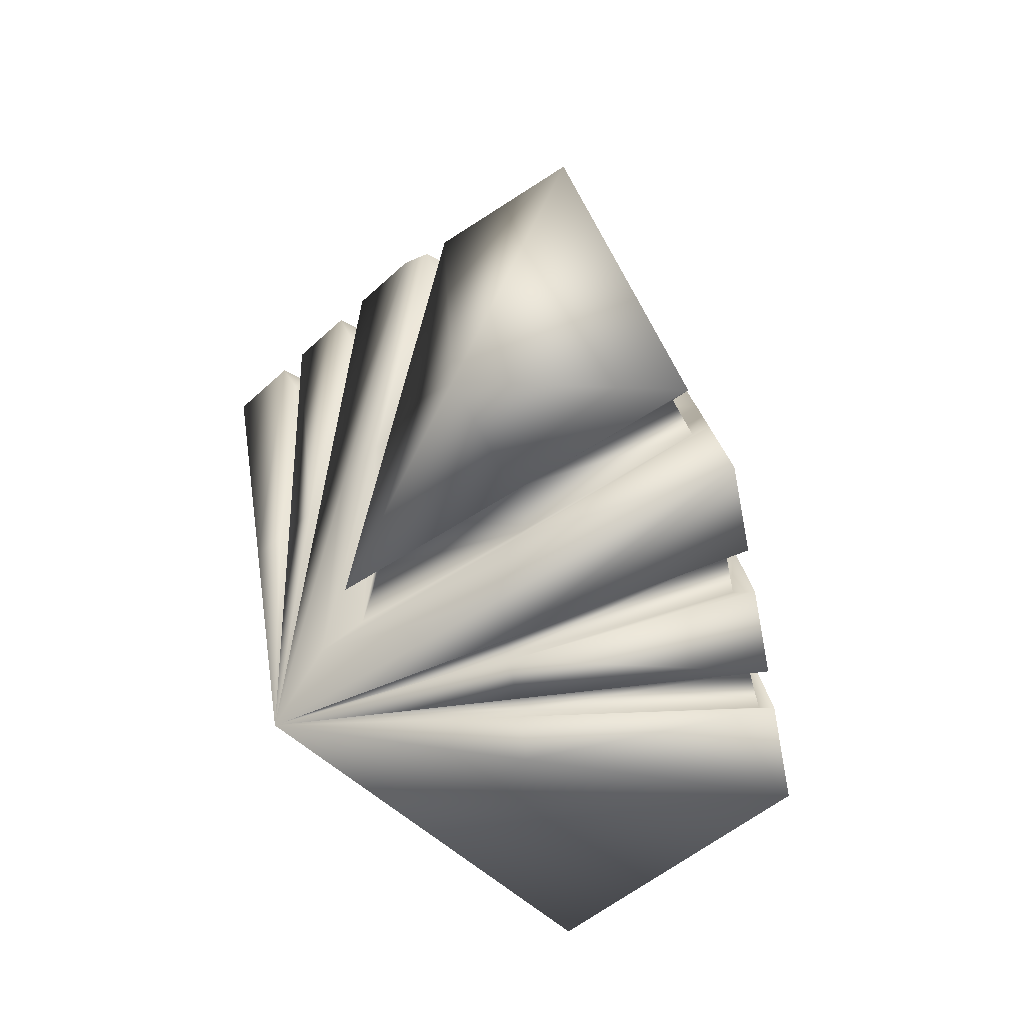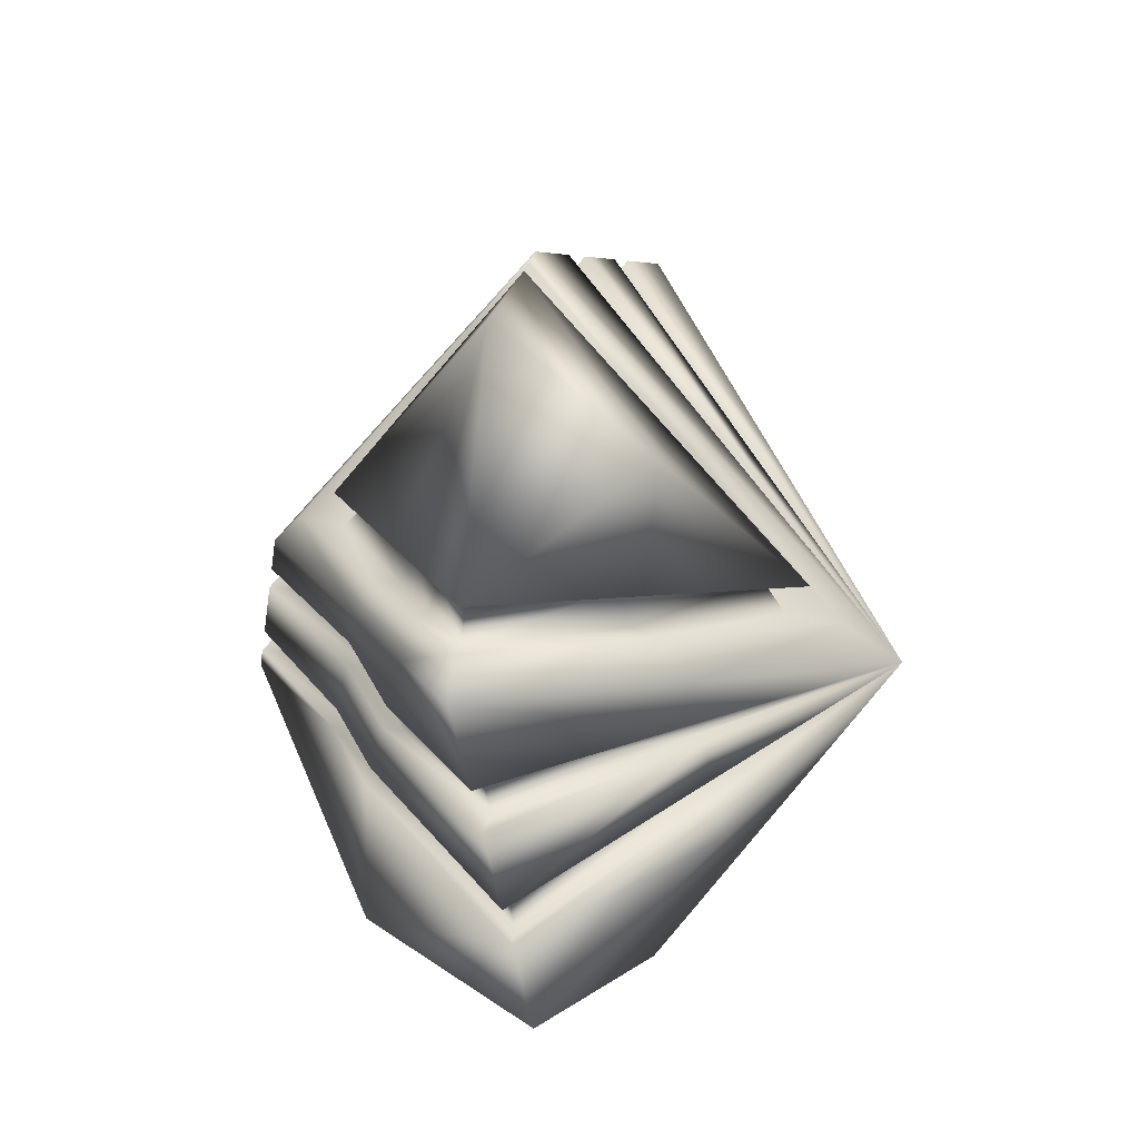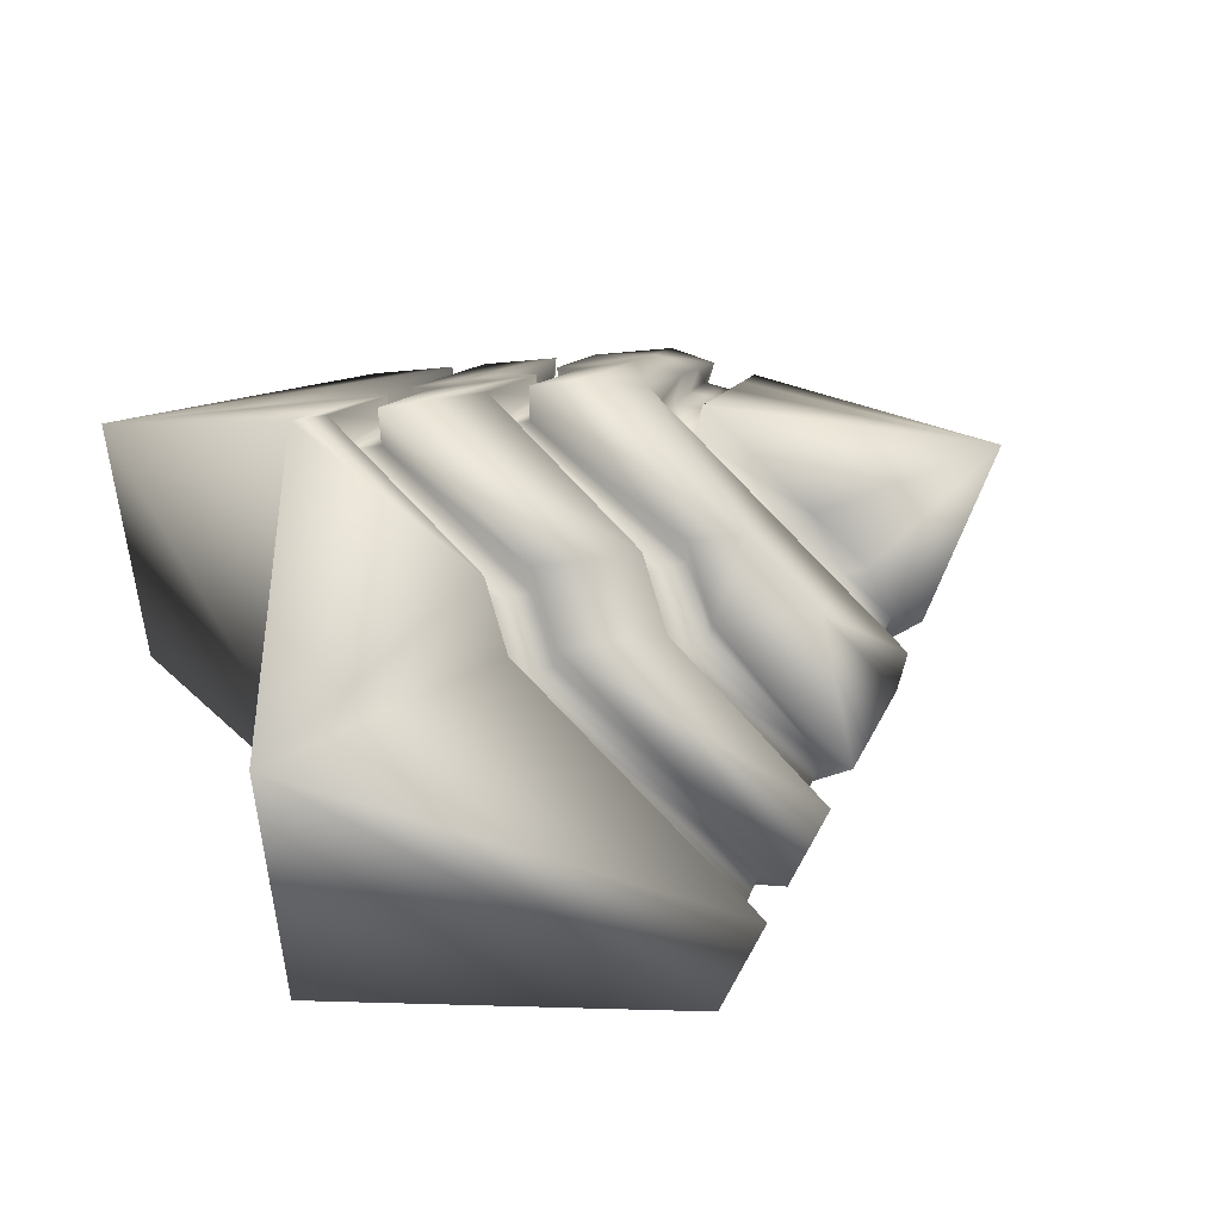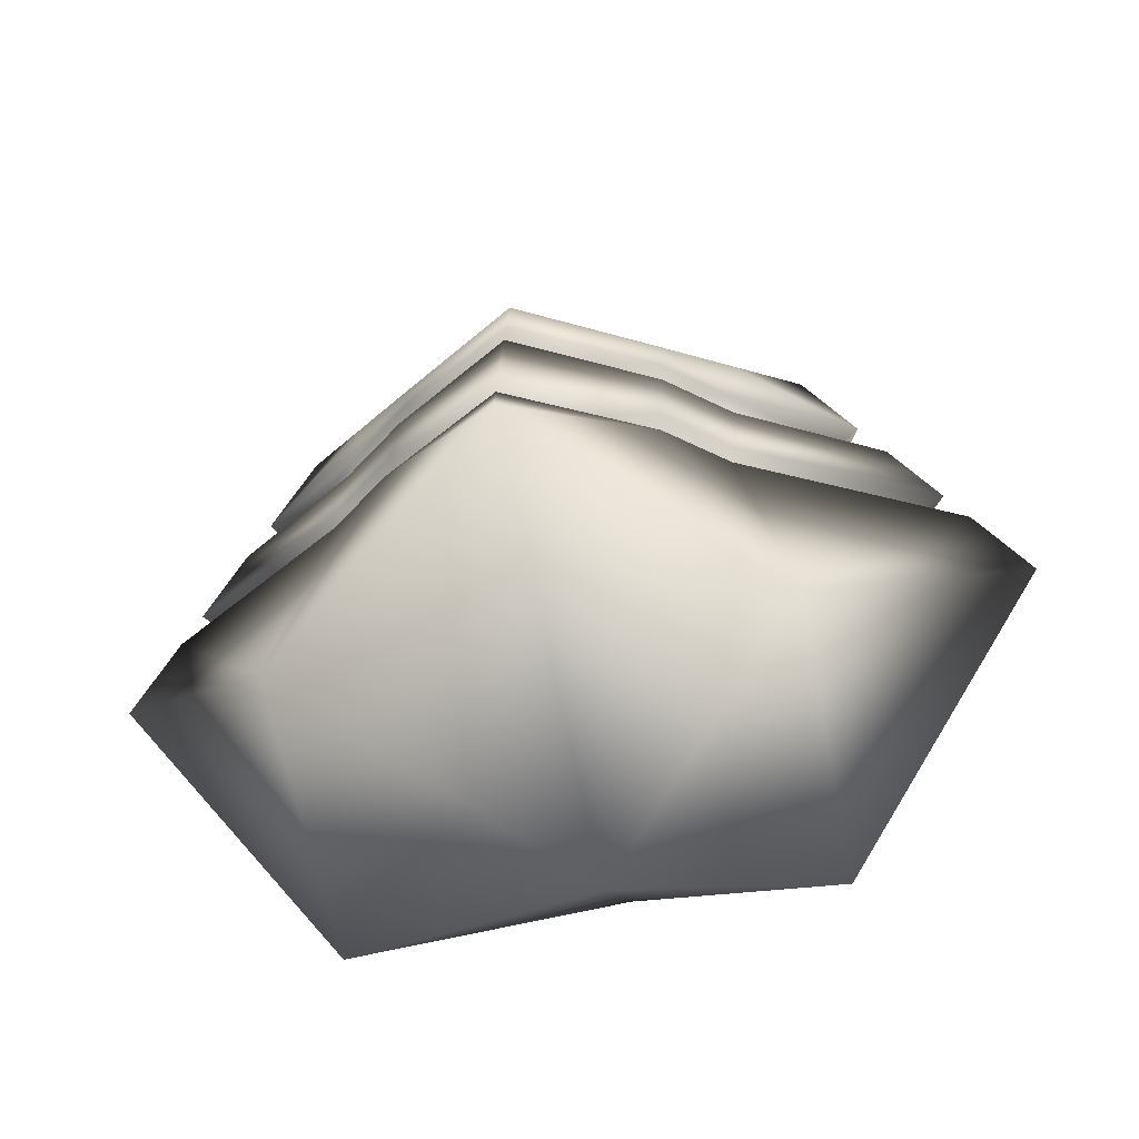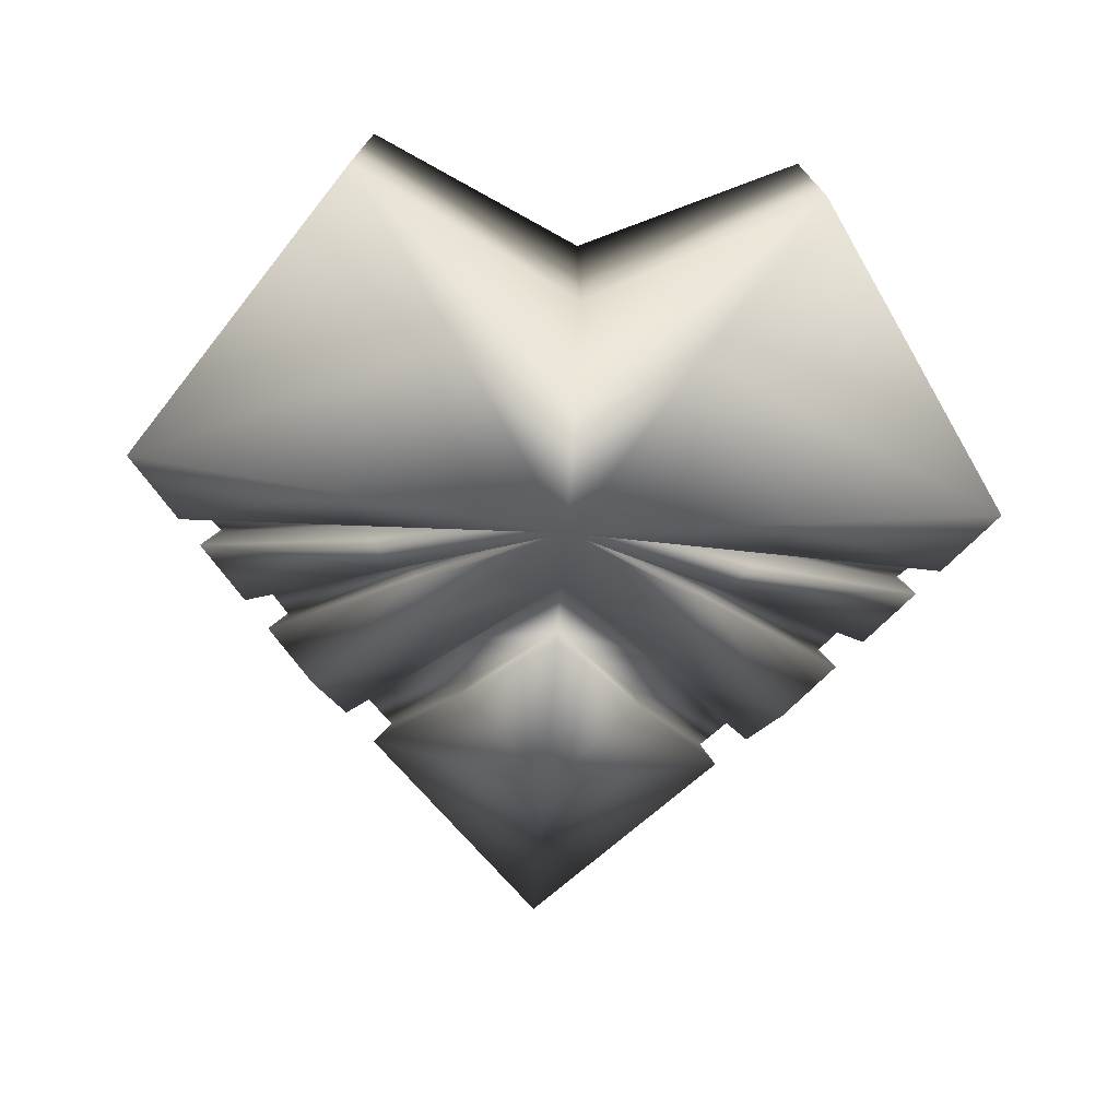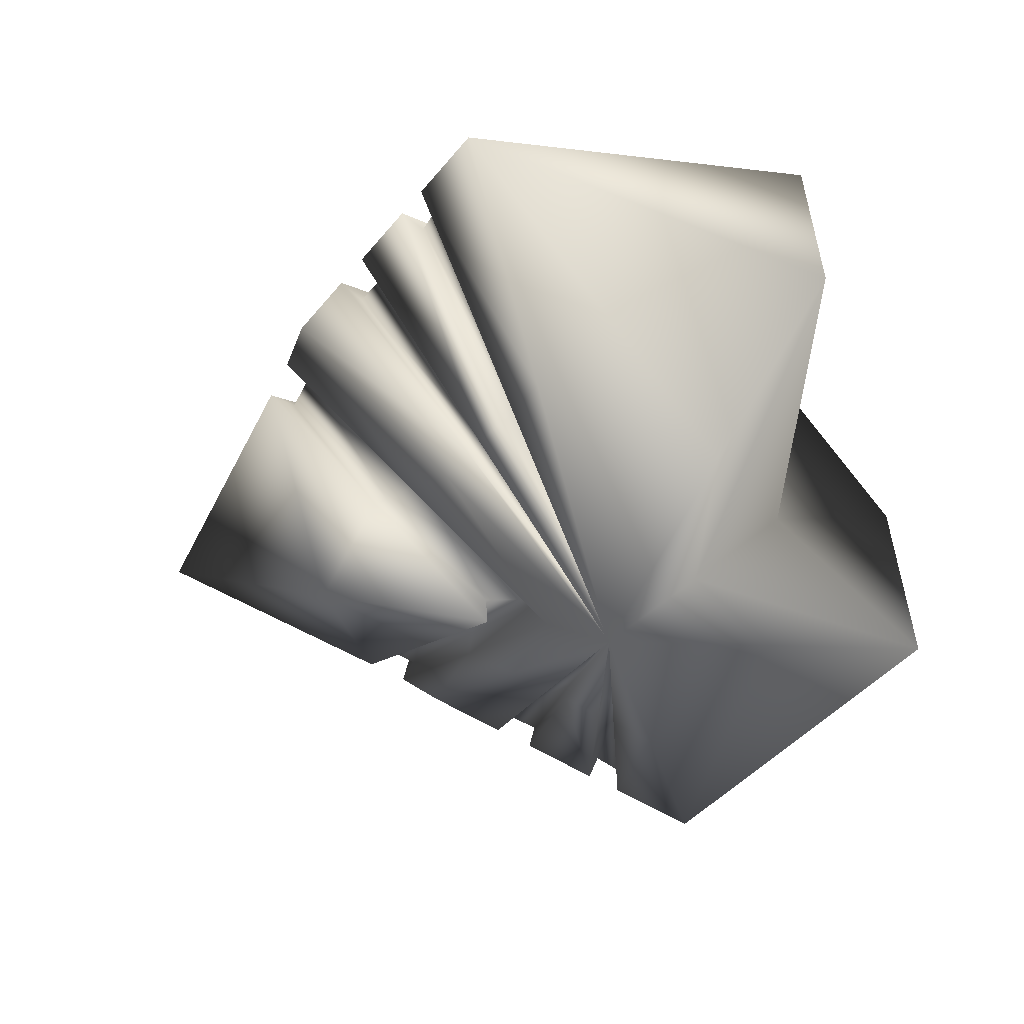
<metadata>
{"format":"obj","ext":"obj","renderer":"f3d","projection":"perspective","resolution":1024,"background":"white","views":[{"elev":39.3,"azim":-132.8,"up":"+Y"},{"elev":59.8,"azim":98.4,"up":"+Y"},{"elev":45.6,"azim":67.7,"up":"+Z"},{"elev":-59.1,"azim":10.7,"up":"+Y"},{"elev":-77.3,"azim":-4.0,"up":"+Z"},{"elev":-62.8,"azim":-73.6,"up":"+Z"}]}
</metadata>
<code>
g default
v 0 17.49 2.513
v 0 20.91 0.6951
v 3.566 16.95 -0.1266
v 0 16.71 2.632
v 2.612 18.22 0.3861
v 3.154 17.5 0.09462
v 0 15.3 -1.282
v 0 16.82 -2.586
v 0 17.92 2.275
v 0 17.84 -1.762
v 0 17.33 -2.048
v 0 17.86 1.918
v 0 17.38 -1.594
v 0 17.86 -1.383
v 0 17.02 2.585
v 0 15.92 2.752
v 0 16.72 2.303
v 0 17.02 2.262
v 0 15.93 2.407
v 1.483 19.47 0.6977
v 0 18.35 1.965
v 1.565 19.08 0.6863
v 1.334 19.3 0.6822
v 0 18.28 1.689
v 1.73 19.23 0.7027
v 1.828 14.42 -0.8711
v 1.821 14.35 1.635
v 0.9891 17.79 1.698
v 1.479 17.79 1.323
v 2.417 18.48 0.4908
v 2.028 19 0.7002
v 0 15.3 2.846
v 1.506 17.44 1.204
v 2.411 18.11 0.35
v 2.23 18.35 0.441
v 1.425 17.8 1.165
v 0.9996 17.8 1.491
v 1.012 17.45 1.525
v 1.451 16.28 1.392
v 2.994 17.39 0.09664
v 2.8 17.6 0.1762
v 1.444 16.62 1.335
v 1.009 16.63 1.65
v 0 15.58 2.454
v 1.006 16.29 1.692
v 1.011 17.45 1.738
v 1.495 17.44 1.368
v 1.469 16.63 1.519
v 0.9949 16.63 1.882
v 0 15.57 2.806
v 1.002 16.29 1.93
v 1.456 16.28 1.585
v 2.984 17.72 0.1862
v 0.03186 16.77 -2.234
v 0.02697 16.82 -2.42
v 1.022 18.24 1.607
v 1.525 18.62 1.153
v 0.8726 18.58 1.489
v 1.301 18.91 1.096
v 0.7889 18.47 1.302
v 1.177 18.77 0.9942
v 0.7431 18.91 1.331
v 0.6842 18.79 1.186
v 1.009 19.04 0.9339
v 1.113 19.19 1.015
v 0.9127 15.62 -1.729
v 0 16.06 -1.934
v 0 19.37 -0.5336
v 0.7401 18.66 -0.5323
v 0.6664 18.58 -0.3502
v 0.7819 18.23 -0.4537
v 1.013 17.91 -0.943
v 0.8638 18.28 -0.6728
v 1.416 17.18 -1.029
v 1.305 17.52 -1.1
v 1.491 17.27 -1.2
v 1.219 17.46 -1.035
v 1.128 17.58 -0.9897
v 1.208 17.65 -1.048
v 1.513 17.08 -1.069
v 1.576 17.16 -1.246
v 1.782 16.88 -1.356
v -3.566 16.95 -0.1266
v -2.612 18.22 0.3861
v -3.154 17.5 0.09462
v -1.483 19.47 0.6977
v -1.565 19.08 0.6863
v -1.334 19.3 0.6822
v -1.73 19.23 0.7027
v -1.828 14.42 -0.8711
v -1.821 14.35 1.635
v -0.9891 17.79 1.698
v -1.479 17.79 1.323
v -2.417 18.48 0.4908
v -2.028 19 0.7002
v -1.506 17.44 1.204
v -2.411 18.11 0.35
v -2.23 18.35 0.441
v -1.425 17.8 1.165
v -0.9996 17.8 1.491
v -1.012 17.45 1.525
v -1.451 16.28 1.392
v -2.994 17.39 0.09664
v -2.8 17.6 0.1762
v -1.444 16.62 1.335
v -1.009 16.63 1.65
v -1.006 16.29 1.692
v -1.011 17.45 1.738
v -1.495 17.44 1.368
v -1.469 16.63 1.519
v -0.9949 16.63 1.882
v -1.002 16.29 1.93
v -1.456 16.28 1.585
v -2.984 17.72 0.1862
v -0.03186 16.77 -2.234
v -0.02697 16.82 -2.42
v -1.022 18.24 1.607
v -1.525 18.62 1.153
v -0.8726 18.58 1.489
v -1.301 18.91 1.096
v -0.7889 18.47 1.302
v -1.177 18.77 0.9942
v -0.7431 18.91 1.331
v -0.6842 18.79 1.186
v -1.009 19.04 0.9339
v -1.113 19.19 1.015
v -0.9127 15.62 -1.729
v -0.7401 18.66 -0.5323
v -0.6664 18.58 -0.3502
v -0.7819 18.23 -0.4537
v -1.013 17.91 -0.943
v -0.8638 18.28 -0.6728
v -1.416 17.18 -1.029
v -1.305 17.52 -1.1
v -1.491 17.27 -1.2
v -1.219 17.46 -1.035
v -1.128 17.58 -0.9897
v -1.208 17.65 -1.048
v -1.513 17.08 -1.069
v -1.576 17.16 -1.246
v -1.782 16.88 -1.356
g Chest1
f 26 3 27
f 32 7 27
f 27 7 26
f 29 28 37 36
f 48 49 43 42
f 32 27 51 50
f 51 27 52
f 27 3 6 52
f 46 4 16 49
f 49 48 47 46
f 48 53 5 47
f 19 43 49 16
f 42 41 53 48
f 34 33 47 5
f 40 39 52 6
f 33 38 46 47
f 39 45 51 52
f 38 17 4 46
f 45 44 50 51
f 18 37 28 15
f 29 36 35 30
f 1 15 28 56
f 57 29 30 31
f 56 28 29 57
f 9 1 56 58
f 62 2 21
f 24 63 62 21
f 24 12 60 63
f 59 25 22 61
f 58 56 57 59
f 25 59 57 31
f 58 60 12 9
f 58 59 61 60
f 63 60 61 64
f 64 65 62 63
f 65 2 62
f 64 61 22 23
f 65 64 23 20
f 2 65 20
f 67 66 26 7
f 66 67 8
f 68 69 10
f 20 69 68 2
f 14 70 71 13
f 14 10 69 70
f 23 70 69 20
f 22 71 70 23
f 78 77 55
f 77 75 8 55
f 72 79 8
f 79 78 55 8
f 11 73 72 8
f 13 71 73 11
f 73 71 22 25
f 31 72 73 25
f 79 72 31 30
f 78 79 30 35
f 77 78 35 34
f 75 77 34 5
f 75 76 8
f 53 76 75 5
f 81 82 8
f 74 80 54
f 76 74 54 8
f 80 81 8 54
f 41 74 76 53
f 80 74 41 40
f 81 80 40 6
f 82 81 6 3
f 82 66 8
f 66 82 3 26
f 39 40 41 42
f 45 39 42 43
f 44 45 43 19
f 17 38 37 18
f 38 33 36 37
f 35 36 33 34
f 90 91 83
f 32 91 7
f 91 90 7
f 93 99 100 92
f 110 105 106 111
f 32 50 112 91
f 112 113 91
f 91 113 85 83
f 108 111 16 4
f 111 108 109 110
f 110 109 84 114
f 19 16 111 106
f 105 110 114 104
f 97 84 109 96
f 103 85 113 102
f 96 109 108 101
f 102 113 112 107
f 101 108 4 17
f 107 112 50 44
f 18 15 92 100
f 93 94 98 99
f 1 117 92 15
f 118 95 94 93
f 117 118 93 92
f 9 119 117 1
f 123 21 2
f 24 21 123 124
f 24 124 121 12
f 120 122 87 89
f 119 120 118 117
f 89 95 118 120
f 119 9 12 121
f 119 121 122 120
f 124 125 122 121
f 125 124 123 126
f 126 123 2
f 125 88 87 122
f 126 86 88 125
f 2 86 126
f 67 7 90 127
f 127 8 67
f 68 10 128
f 86 2 68 128
f 14 13 130 129
f 14 129 128 10
f 88 86 128 129
f 87 88 129 130
f 137 116 136
f 136 116 8 134
f 131 8 138
f 138 8 116 137
f 11 8 131 132
f 13 11 132 130
f 132 89 87 130
f 95 89 132 131
f 138 94 95 131
f 137 98 94 138
f 136 97 98 137
f 134 84 97 136
f 134 8 135
f 114 84 134 135
f 140 8 141
f 133 115 139
f 135 8 115 133
f 139 115 8 140
f 104 114 135 133
f 139 103 104 133
f 140 85 103 139
f 141 83 85 140
f 141 8 127
f 127 90 83 141
f 102 105 104 103
f 107 106 105 102
f 44 19 106 107
f 17 18 100 101
f 101 100 99 96
f 98 97 96 99

</code>
